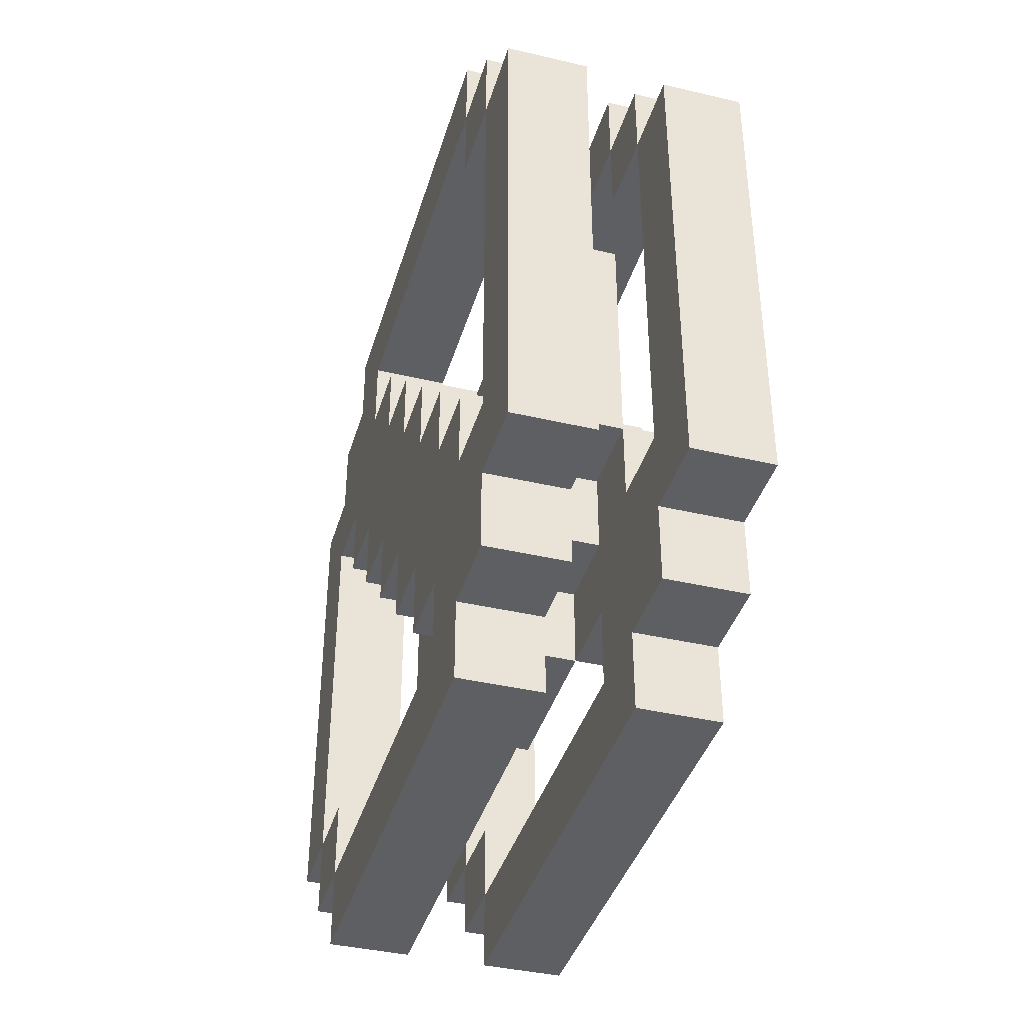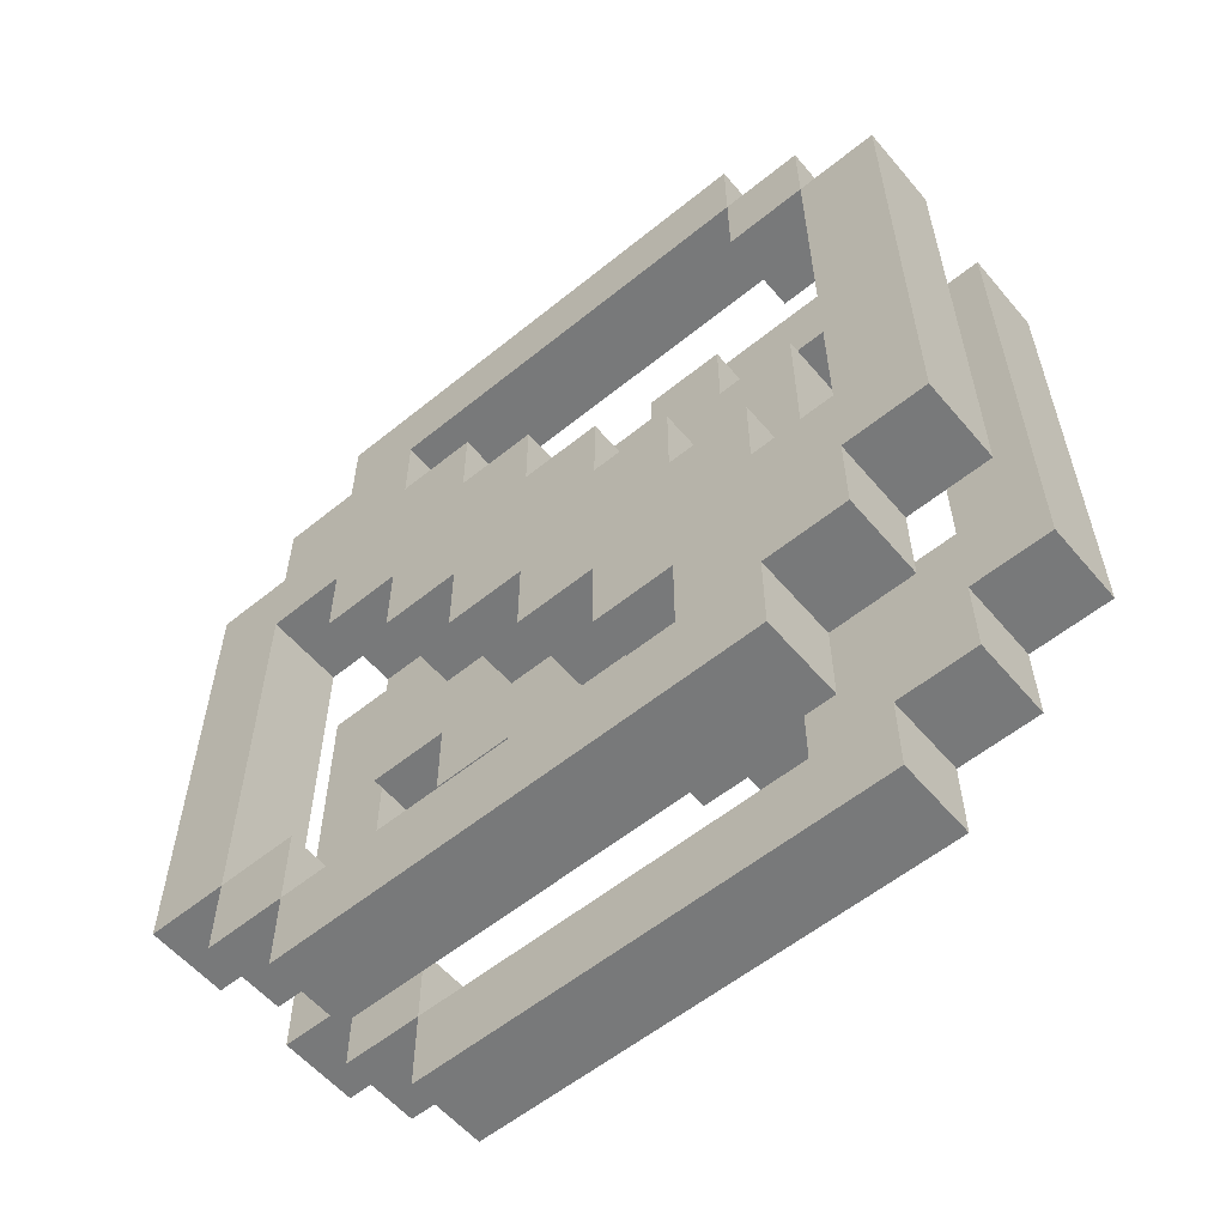
<metadata>
{"format":"obj","ext":"obj","renderer":"f3d","projection":"perspective","resolution":1024,"background":"white","views":[{"elev":-39.8,"azim":163.8,"up":"+Y"},{"elev":-57.7,"azim":130.0,"up":"+Y"}]}
</metadata>
<code>
v -1.5 0 3
v -1.5 0 -3
v -1.5 1 4
v -1.5 1 3
v -1.5 1 -2
v -1.5 1 -3
v -1.5 1 -4
v -1.5 2 5
v -1.5 2 4
v -1.5 2 3
v -1.5 2 -1
v -1.5 2 -2
v -1.5 2 -4
v -1.5 2 -5
v -1.5 3 -0
v -1.5 3 -1
v -1.5 3 -3
v -1.5 3 -4
v -1.5 4 1
v -1.5 4 -0
v -1.5 4 -2
v -1.5 4 -3
v -1.5 5 2
v -1.5 5 1
v -1.5 5 -1
v -1.5 5 -2
v -1.5 6 3
v -1.5 6 2
v -1.5 6 -0
v -1.5 6 -1
v -1.5 7 4
v -1.5 7 3
v -1.5 7 1
v -1.5 7 -0
v -1.5 8 5
v -1.5 8 4
v -1.5 8 2
v -1.5 8 1
v -1.5 8 -3
v -1.5 8 -4
v -1.5 8 -5
v -1.5 9 4
v -1.5 9 3
v -1.5 9 2
v -1.5 9 -3
v -1.5 9 -4
v -1.5 10 3
v -1.5 10 -3
v -0.5 2 1
v -0.5 2 -1
v -0.5 3 2
v -0.5 3 1
v -0.5 3 -0
v -0.5 3 -1
v -0.5 4 3
v -0.5 4 2
v -0.5 4 1
v -0.5 4 -0
v -0.5 4 -2
v -0.5 4 -3
v -0.5 5 2
v -0.5 5 1
v -0.5 5 -1
v -0.5 5 -2
v -0.5 6 3
v -0.5 6 2
v -0.5 6 -0
v -0.5 6 -1
v -0.5 7 -0
v -0.5 7 -1
v -0.5 7 -2
v -0.5 7 -3
v -0.5 8 -1
v -0.5 8 -2
v 0.5 0 3
v 0.5 0 -3
v 0.5 1 4
v 0.5 1 3
v 0.5 1 -2
v 0.5 1 -3
v 0.5 1 -4
v 0.5 2 5
v 0.5 2 4
v 0.5 2 3
v 0.5 2 -1
v 0.5 2 -2
v 0.5 2 -4
v 0.5 2 -5
v 0.5 3 -1
v 0.5 3 -2
v 0.5 3 -3
v 0.5 3 -4
v 0.5 4 -2
v 0.5 4 -3
v 0.5 7 4
v 0.5 7 3
v 0.5 7 2
v 0.5 8 5
v 0.5 8 4
v 0.5 8 2
v 0.5 8 -3
v 0.5 8 -4
v 0.5 8 -5
v 0.5 9 4
v 0.5 9 3
v 0.5 9 2
v 0.5 9 -3
v 0.5 9 -4
v 0.5 10 3
v 0.5 10 -3
v -0.5 0 3
v -0.5 0 -3
v -0.5 1 4
v -0.5 1 3
v -0.5 1 -2
v -0.5 1 -3
v -0.5 1 -4
v -0.5 2 5
v -0.5 2 4
v -0.5 2 3
v -0.5 2 -1
v -0.5 2 -2
v -0.5 2 -4
v -0.5 2 -5
v -0.5 3 -1
v -0.5 3 -2
v -0.5 3 -3
v -0.5 3 -4
v -0.5 4 -2
v -0.5 4 -3
v -0.5 7 4
v -0.5 7 3
v -0.5 7 2
v -0.5 8 5
v -0.5 8 4
v -0.5 8 2
v -0.5 8 -3
v -0.5 8 -4
v -0.5 8 -5
v -0.5 9 4
v -0.5 9 3
v -0.5 9 2
v -0.5 9 -3
v -0.5 9 -4
v -0.5 10 3
v -0.5 10 -3
v 0.5 2 1
v 0.5 2 -1
v 0.5 3 2
v 0.5 3 1
v 0.5 3 -0
v 0.5 3 -1
v 0.5 4 3
v 0.5 4 2
v 0.5 4 1
v 0.5 4 -0
v 0.5 4 -2
v 0.5 4 -3
v 0.5 5 2
v 0.5 5 1
v 0.5 5 -1
v 0.5 5 -2
v 0.5 6 3
v 0.5 6 2
v 0.5 6 -0
v 0.5 6 -1
v 0.5 7 -0
v 0.5 7 -1
v 0.5 7 -2
v 0.5 7 -3
v 0.5 8 -1
v 0.5 8 -2
v 1.5 0 3
v 1.5 0 -3
v 1.5 1 4
v 1.5 1 3
v 1.5 1 -2
v 1.5 1 -3
v 1.5 1 -4
v 1.5 2 5
v 1.5 2 4
v 1.5 2 3
v 1.5 2 -1
v 1.5 2 -2
v 1.5 2 -4
v 1.5 2 -5
v 1.5 3 -0
v 1.5 3 -1
v 1.5 3 -3
v 1.5 3 -4
v 1.5 4 1
v 1.5 4 -0
v 1.5 4 -2
v 1.5 4 -3
v 1.5 5 2
v 1.5 5 1
v 1.5 5 -1
v 1.5 5 -2
v 1.5 6 3
v 1.5 6 2
v 1.5 6 -0
v 1.5 6 -1
v 1.5 7 4
v 1.5 7 3
v 1.5 7 1
v 1.5 7 -0
v 1.5 8 5
v 1.5 8 4
v 1.5 8 2
v 1.5 8 1
v 1.5 8 -3
v 1.5 8 -4
v 1.5 8 -5
v 1.5 9 4
v 1.5 9 3
v 1.5 9 2
v 1.5 9 -3
v 1.5 9 -4
v 1.5 10 3
v 1.5 10 -3
v -1.5 2 5
v -1.5 8 5
v -0.5 2 5
v -0.5 8 5
v 0.5 2 5
v 0.5 8 5
v 1.5 2 5
v 1.5 8 5
v -1.5 1 4
v -1.5 2 4
v -1.5 8 4
v -1.5 9 4
v -0.5 1 4
v -0.5 2 4
v -0.5 8 4
v -0.5 9 4
v 0.5 1 4
v 0.5 2 4
v 0.5 8 4
v 0.5 9 4
v 1.5 1 4
v 1.5 2 4
v 1.5 8 4
v 1.5 9 4
v -1.5 0 3
v -1.5 1 3
v -1.5 6 3
v -1.5 7 3
v -1.5 9 3
v -1.5 10 3
v -0.5 0 3
v -0.5 1 3
v -0.5 4 3
v -0.5 6 3
v -0.5 7 3
v -0.5 9 3
v -0.5 10 3
v 0.5 0 3
v 0.5 1 3
v 0.5 4 3
v 0.5 6 3
v 0.5 7 3
v 0.5 9 3
v 0.5 10 3
v 1.5 0 3
v 1.5 1 3
v 1.5 6 3
v 1.5 7 3
v 1.5 9 3
v 1.5 10 3
v -1.5 5 2
v -1.5 6 2
v -0.5 3 2
v -0.5 4 2
v -0.5 5 2
v -0.5 6 2
v -0.5 7 2
v -0.5 8 2
v 0.5 3 2
v 0.5 4 2
v 0.5 5 2
v 0.5 6 2
v 0.5 7 2
v 0.5 8 2
v 1.5 5 2
v 1.5 6 2
v -1.5 4 1
v -1.5 5 1
v -0.5 2 1
v -0.5 3 1
v -0.5 4 1
v -0.5 5 1
v 0.5 2 1
v 0.5 3 1
v 0.5 4 1
v 0.5 5 1
v 1.5 4 1
v 1.5 5 1
v -1.5 3 -0
v -1.5 4 -0
v -0.5 3 -0
v -0.5 4 -0
v 0.5 3 -0
v 0.5 4 -0
v 1.5 3 -0
v 1.5 4 -0
v -1.5 2 -1
v -1.5 3 -1
v -0.5 2 -1
v -0.5 3 -1
v -0.5 7 -1
v -0.5 8 -1
v 0.5 2 -1
v 0.5 3 -1
v 0.5 7 -1
v 0.5 8 -1
v 1.5 2 -1
v 1.5 3 -1
v -1.5 1 -2
v -1.5 2 -2
v -0.5 1 -2
v -0.5 2 -2
v 0.5 1 -2
v 0.5 2 -2
v 1.5 1 -2
v 1.5 2 -2
v -1.5 8 -3
v -1.5 9 -3
v -0.5 8 -3
v -0.5 9 -3
v 0.5 8 -3
v 0.5 9 -3
v 1.5 8 -3
v 1.5 9 -3
v -1.5 3 -4
v -1.5 8 -4
v -0.5 3 -4
v -0.5 8 -4
v 0.5 3 -4
v 0.5 8 -4
v 1.5 3 -4
v 1.5 8 -4
v -1.5 2 4
v -1.5 7 4
v -0.5 2 4
v -0.5 7 4
v 0.5 2 4
v 0.5 7 4
v 1.5 2 4
v 1.5 7 4
v -1.5 1 3
v -1.5 2 3
v -0.5 1 3
v -0.5 2 3
v 0.5 1 3
v 0.5 2 3
v 1.5 1 3
v 1.5 2 3
v -1.5 8 2
v -1.5 9 2
v -0.5 8 2
v -0.5 9 2
v 0.5 8 2
v 0.5 9 2
v 1.5 8 2
v 1.5 9 2
v -1.5 7 1
v -1.5 8 1
v -0.5 7 1
v -0.5 8 1
v 0.5 7 1
v 0.5 8 1
v 1.5 7 1
v 1.5 8 1
v -1.5 6 -0
v -1.5 7 -0
v -0.5 6 -0
v -0.5 7 -0
v 0.5 6 -0
v 0.5 7 -0
v 1.5 6 -0
v 1.5 7 -0
v -1.5 5 -1
v -1.5 6 -1
v -0.5 2 -1
v -0.5 3 -1
v -0.5 5 -1
v -0.5 6 -1
v 0.5 2 -1
v 0.5 3 -1
v 0.5 5 -1
v 0.5 6 -1
v 1.5 5 -1
v 1.5 6 -1
v -1.5 4 -2
v -1.5 5 -2
v -0.5 3 -2
v -0.5 4 -2
v -0.5 5 -2
v -0.5 7 -2
v -0.5 8 -2
v 0.5 3 -2
v 0.5 4 -2
v 0.5 5 -2
v 0.5 7 -2
v 0.5 8 -2
v 1.5 4 -2
v 1.5 5 -2
v -1.5 0 -3
v -1.5 1 -3
v -1.5 3 -3
v -1.5 4 -3
v -1.5 9 -3
v -1.5 10 -3
v -0.5 0 -3
v -0.5 1 -3
v -0.5 3 -3
v -0.5 4 -3
v -0.5 7 -3
v -0.5 9 -3
v -0.5 10 -3
v 0.5 0 -3
v 0.5 1 -3
v 0.5 3 -3
v 0.5 4 -3
v 0.5 7 -3
v 0.5 9 -3
v 0.5 10 -3
v 1.5 0 -3
v 1.5 1 -3
v 1.5 3 -3
v 1.5 4 -3
v 1.5 9 -3
v 1.5 10 -3
v -1.5 1 -4
v -1.5 2 -4
v -1.5 8 -4
v -1.5 9 -4
v -0.5 1 -4
v -0.5 2 -4
v -0.5 8 -4
v -0.5 9 -4
v 0.5 1 -4
v 0.5 2 -4
v 0.5 8 -4
v 0.5 9 -4
v 1.5 1 -4
v 1.5 2 -4
v 1.5 8 -4
v 1.5 9 -4
v -1.5 2 -5
v -1.5 8 -5
v -0.5 2 -5
v -0.5 8 -5
v 0.5 2 -5
v 0.5 8 -5
v 1.5 2 -5
v 1.5 8 -5
v -1.5 0 3
v -0.5 0 3
v 0.5 0 3
v 1.5 0 3
v -1.5 0 -3
v -0.5 0 -3
v 0.5 0 -3
v 1.5 0 -3
v -1.5 1 4
v -0.5 1 4
v 0.5 1 4
v 1.5 1 4
v -1.5 1 3
v -0.5 1 3
v 0.5 1 3
v 1.5 1 3
v -1.5 1 -3
v -0.5 1 -3
v 0.5 1 -3
v 1.5 1 -3
v -1.5 1 -4
v -0.5 1 -4
v 0.5 1 -4
v 1.5 1 -4
v -1.5 2 5
v -0.5 2 5
v 0.5 2 5
v 1.5 2 5
v -1.5 2 4
v -0.5 2 4
v 0.5 2 4
v 1.5 2 4
v -0.5 2 1
v 0.5 2 1
v -1.5 2 -1
v -0.5 2 -1
v 0.5 2 -1
v 1.5 2 -1
v -1.5 2 -2
v -0.5 2 -2
v 0.5 2 -2
v 1.5 2 -2
v -1.5 2 -4
v -0.5 2 -4
v 0.5 2 -4
v 1.5 2 -4
v -1.5 2 -5
v -0.5 2 -5
v 0.5 2 -5
v 1.5 2 -5
v -0.5 3 2
v 0.5 3 2
v -0.5 3 1
v 0.5 3 1
v -1.5 3 -0
v -0.5 3 -0
v 0.5 3 -0
v 1.5 3 -0
v -1.5 3 -1
v -0.5 3 -1
v 0.5 3 -1
v 1.5 3 -1
v -0.5 3 -2
v 0.5 3 -2
v -0.5 4 3
v 0.5 4 3
v -0.5 4 2
v 0.5 4 2
v -1.5 4 1
v -0.5 4 1
v 0.5 4 1
v 1.5 4 1
v -1.5 4 -0
v -0.5 4 -0
v 0.5 4 -0
v 1.5 4 -0
v -0.5 4 -2
v 0.5 4 -2
v -0.5 4 -3
v 0.5 4 -3
v -1.5 5 2
v -0.5 5 2
v 0.5 5 2
v 1.5 5 2
v -1.5 5 1
v -0.5 5 1
v 0.5 5 1
v 1.5 5 1
v -1.5 6 3
v -0.5 6 3
v 0.5 6 3
v 1.5 6 3
v -1.5 6 2
v -0.5 6 2
v 0.5 6 2
v 1.5 6 2
v -1.5 7 4
v -0.5 7 4
v 0.5 7 4
v 1.5 7 4
v -1.5 7 3
v -0.5 7 3
v 0.5 7 3
v 1.5 7 3
v -1.5 8 -3
v -0.5 8 -3
v 0.5 8 -3
v 1.5 8 -3
v -1.5 8 -4
v -0.5 8 -4
v 0.5 8 -4
v 1.5 8 -4
v -1.5 9 2
v -0.5 9 2
v 0.5 9 2
v 1.5 9 2
v -1.5 9 -3
v -0.5 9 -3
v 0.5 9 -3
v 1.5 9 -3
v -1.5 1 3
v -0.5 1 3
v 0.5 1 3
v 1.5 1 3
v -1.5 1 -2
v -0.5 1 -2
v 0.5 1 -2
v 1.5 1 -2
v -1.5 2 4
v -0.5 2 4
v 0.5 2 4
v 1.5 2 4
v -1.5 2 3
v -0.5 2 3
v 0.5 2 3
v 1.5 2 3
v -1.5 3 -3
v -0.5 3 -3
v 0.5 3 -3
v 1.5 3 -3
v -1.5 3 -4
v -0.5 3 -4
v 0.5 3 -4
v 1.5 3 -4
v -1.5 4 -2
v -0.5 4 -2
v 0.5 4 -2
v 1.5 4 -2
v -1.5 4 -3
v -0.5 4 -3
v 0.5 4 -3
v 1.5 4 -3
v -1.5 5 -1
v -0.5 5 -1
v 0.5 5 -1
v 1.5 5 -1
v -1.5 5 -2
v -0.5 5 -2
v 0.5 5 -2
v 1.5 5 -2
v -1.5 6 -0
v -0.5 6 -0
v 0.5 6 -0
v 1.5 6 -0
v -1.5 6 -1
v -0.5 6 -1
v 0.5 6 -1
v 1.5 6 -1
v -0.5 7 3
v 0.5 7 3
v -0.5 7 2
v 0.5 7 2
v -1.5 7 1
v -0.5 7 1
v 0.5 7 1
v 1.5 7 1
v -1.5 7 -0
v -0.5 7 -0
v 0.5 7 -0
v 1.5 7 -0
v -0.5 7 -1
v 0.5 7 -1
v -0.5 7 -2
v 0.5 7 -2
v -0.5 7 -3
v 0.5 7 -3
v -1.5 8 5
v -0.5 8 5
v 0.5 8 5
v 1.5 8 5
v -1.5 8 4
v -0.5 8 4
v 0.5 8 4
v 1.5 8 4
v -1.5 8 2
v -0.5 8 2
v 0.5 8 2
v 1.5 8 2
v -1.5 8 1
v -0.5 8 1
v 0.5 8 1
v 1.5 8 1
v -0.5 8 -1
v 0.5 8 -1
v -0.5 8 -2
v 0.5 8 -2
v -1.5 8 -4
v -0.5 8 -4
v 0.5 8 -4
v 1.5 8 -4
v -1.5 8 -5
v -0.5 8 -5
v 0.5 8 -5
v 1.5 8 -5
v -1.5 9 4
v -0.5 9 4
v 0.5 9 4
v 1.5 9 4
v -1.5 9 3
v -0.5 9 3
v 0.5 9 3
v 1.5 9 3
v -1.5 9 -3
v -0.5 9 -3
v 0.5 9 -3
v 1.5 9 -3
v -1.5 9 -4
v -0.5 9 -4
v 0.5 9 -4
v 1.5 9 -4
v -1.5 10 3
v -0.5 10 3
v 0.5 10 3
v 1.5 10 3
v -1.5 10 -3
v -0.5 10 -3
v 0.5 10 -3
v 1.5 10 -3
f 4 2 1
f 5 2 4
f 6 2 5
f 9 4 3
f 10 4 9
f 12 6 5
f 12 7 6
f 13 7 12
f 16 14 13
f 16 13 12
f 16 12 11
f 17 14 16
f 18 14 17
f 20 16 15
f 20 17 16
f 21 17 20
f 22 17 21
f 24 20 19
f 24 21 20
f 25 21 24
f 26 21 25
f 28 24 23
f 28 25 24
f 29 25 28
f 30 25 29
f 31 9 8
f 32 28 27
f 32 29 28
f 33 29 32
f 34 29 33
f 35 31 8
f 35 32 31
f 35 33 32
f 36 33 35
f 37 33 36
f 38 33 37
f 40 14 18
f 41 14 40
f 42 37 36
f 43 37 42
f 44 37 43
f 45 40 39
f 46 40 45
f 47 44 43
f 47 45 44
f 48 45 47
f 52 50 49
f 53 50 52
f 54 50 53
f 56 52 51
f 56 53 52
f 57 53 56
f 58 53 57
f 61 56 55
f 61 57 56
f 62 57 61
f 64 60 59
f 65 61 55
f 66 61 65
f 68 64 63
f 69 68 67
f 70 64 68
f 70 68 69
f 71 60 64
f 71 64 70
f 72 60 71
f 73 71 70
f 74 71 73
f 78 76 75
f 79 76 78
f 80 76 79
f 83 78 77
f 84 78 83
f 86 80 79
f 86 81 80
f 87 81 86
f 89 88 87
f 89 87 86
f 89 86 85
f 90 88 89
f 91 88 90
f 92 88 91
f 93 91 90
f 94 91 93
f 95 83 82
f 98 95 82
f 98 97 96
f 98 96 95
f 99 97 98
f 100 97 99
f 102 88 92
f 103 88 102
f 104 100 99
f 105 100 104
f 106 100 105
f 107 102 101
f 108 102 107
f 109 106 105
f 109 107 106
f 110 107 109
f 111 112 114
f 114 112 115
f 115 112 116
f 113 114 119
f 119 114 120
f 115 116 122
f 116 117 122
f 122 117 123
f 123 124 125
f 122 123 125
f 121 122 125
f 125 124 126
f 126 124 127
f 127 124 128
f 126 127 129
f 129 127 130
f 118 119 131
f 118 131 134
f 132 133 134
f 131 132 134
f 134 133 135
f 135 133 136
f 128 124 138
f 138 124 139
f 135 136 140
f 140 136 141
f 141 136 142
f 137 138 143
f 143 138 144
f 141 142 145
f 142 143 145
f 145 143 146
f 147 148 150
f 150 148 151
f 151 148 152
f 149 150 154
f 150 151 154
f 154 151 155
f 155 151 156
f 153 154 159
f 154 155 159
f 159 155 160
f 157 158 162
f 153 159 163
f 163 159 164
f 161 162 166
f 165 166 167
f 166 162 168
f 167 166 168
f 162 158 169
f 168 162 169
f 169 158 170
f 168 169 171
f 171 169 172
f 173 174 176
f 176 174 177
f 177 174 178
f 175 176 181
f 181 176 182
f 177 178 184
f 178 179 184
f 184 179 185
f 185 186 188
f 184 185 188
f 183 184 188
f 188 186 189
f 189 186 190
f 187 188 192
f 188 189 192
f 192 189 193
f 193 189 194
f 191 192 196
f 192 193 196
f 196 193 197
f 197 193 198
f 195 196 200
f 196 197 200
f 200 197 201
f 201 197 202
f 180 181 203
f 199 200 204
f 200 201 204
f 204 201 205
f 205 201 206
f 180 203 207
f 203 204 207
f 204 205 207
f 207 205 208
f 208 205 209
f 209 205 210
f 190 186 212
f 212 186 213
f 208 209 214
f 214 209 215
f 215 209 216
f 211 212 217
f 217 212 218
f 215 216 219
f 216 217 219
f 219 217 220
f 223 222 221
f 224 222 223
f 227 226 225
f 228 226 227
f 233 230 229
f 234 230 233
f 235 232 231
f 236 232 235
f 241 238 237
f 242 238 241
f 243 240 239
f 244 240 243
f 251 246 245
f 252 246 251
f 254 248 247
f 255 248 254
f 256 250 249
f 257 250 256
f 260 255 254
f 260 254 253
f 261 255 260
f 262 255 261
f 265 259 258
f 266 259 265
f 267 262 261
f 268 262 267
f 269 264 263
f 270 264 269
f 275 272 271
f 276 272 275
f 279 274 273
f 280 274 279
f 283 278 277
f 284 278 283
f 285 282 281
f 286 282 285
f 291 288 287
f 292 288 291
f 293 290 289
f 294 290 293
f 297 296 295
f 298 296 297
f 301 300 299
f 302 300 301
f 305 304 303
f 306 304 305
f 309 308 307
f 310 308 309
f 315 312 311
f 316 312 315
f 317 314 313
f 318 314 317
f 321 320 319
f 322 320 321
f 325 324 323
f 326 324 325
f 329 328 327
f 330 328 329
f 333 332 331
f 334 332 333
f 337 336 335
f 338 336 337
f 341 340 339
f 342 340 341
f 343 344 345
f 345 344 346
f 347 348 349
f 349 348 350
f 351 352 353
f 353 352 354
f 355 356 357
f 357 356 358
f 359 360 361
f 361 360 362
f 363 364 365
f 365 364 366
f 367 368 369
f 369 368 370
f 369 370 371
f 371 370 372
f 371 372 373
f 373 372 374
f 375 376 377
f 377 376 378
f 379 380 381
f 381 380 382
f 383 384 387
f 387 384 388
f 385 386 389
f 389 386 390
f 391 392 393
f 393 392 394
f 395 396 398
f 398 396 399
f 397 398 402
f 402 398 403
f 400 401 405
f 405 401 406
f 403 404 407
f 407 404 408
f 409 410 415
f 415 410 416
f 411 412 417
f 417 412 418
f 413 414 420
f 420 414 421
f 418 419 425
f 425 419 426
f 422 423 429
f 429 423 430
f 424 425 431
f 431 425 432
f 427 428 433
f 433 428 434
f 435 436 439
f 439 436 440
f 437 438 441
f 441 438 442
f 443 444 447
f 447 444 448
f 445 446 449
f 449 446 450
f 451 452 453
f 453 452 454
f 455 456 457
f 457 456 458
f 463 460 459
f 464 460 463
f 465 462 461
f 466 462 465
f 471 468 467
f 472 468 471
f 473 470 469
f 474 470 473
f 479 476 475
f 480 476 479
f 481 478 477
f 482 478 481
f 487 484 483
f 488 484 487
f 489 486 485
f 490 486 489
f 494 492 491
f 495 492 494
f 497 494 493
f 498 494 497
f 499 496 495
f 500 496 499
f 505 502 501
f 506 502 505
f 507 504 503
f 508 504 507
f 511 510 509
f 512 510 511
f 517 514 513
f 518 514 517
f 519 516 515
f 520 516 519
f 521 519 518
f 522 519 521
f 525 524 523
f 526 524 525
f 531 528 527
f 532 528 531
f 533 530 529
f 534 530 533
f 537 536 535
f 538 536 537
f 543 540 539
f 544 540 543
f 545 542 541
f 546 542 545
f 551 548 547
f 552 548 551
f 553 550 549
f 554 550 553
f 559 556 555
f 560 556 559
f 561 558 557
f 562 558 561
f 567 564 563
f 568 564 567
f 569 566 565
f 570 566 569
f 575 572 571
f 576 572 575
f 577 574 573
f 578 574 577
f 579 580 583
f 583 580 584
f 581 582 585
f 585 582 586
f 587 588 591
f 591 588 592
f 589 590 593
f 593 590 594
f 595 596 599
f 599 596 600
f 597 598 601
f 601 598 602
f 603 604 607
f 607 604 608
f 605 606 609
f 609 606 610
f 611 612 615
f 615 612 616
f 613 614 617
f 617 614 618
f 619 620 623
f 623 620 624
f 621 622 625
f 625 622 626
f 627 628 629
f 629 628 630
f 631 632 635
f 632 633 636
f 635 632 636
f 633 634 637
f 636 633 637
f 637 634 638
f 636 637 639
f 639 637 640
f 641 642 643
f 643 642 644
f 645 646 649
f 649 646 650
f 647 648 651
f 651 648 652
f 653 654 657
f 654 655 658
f 657 654 658
f 655 656 659
f 658 655 659
f 659 656 660
f 661 662 663
f 663 662 664
f 665 666 669
f 669 666 670
f 667 668 671
f 671 668 672
f 673 674 677
f 677 674 678
f 675 676 679
f 679 676 680
f 681 682 685
f 685 682 686
f 683 684 687
f 687 684 688
f 689 690 693
f 693 690 694
f 691 692 695
f 695 692 696

</code>
